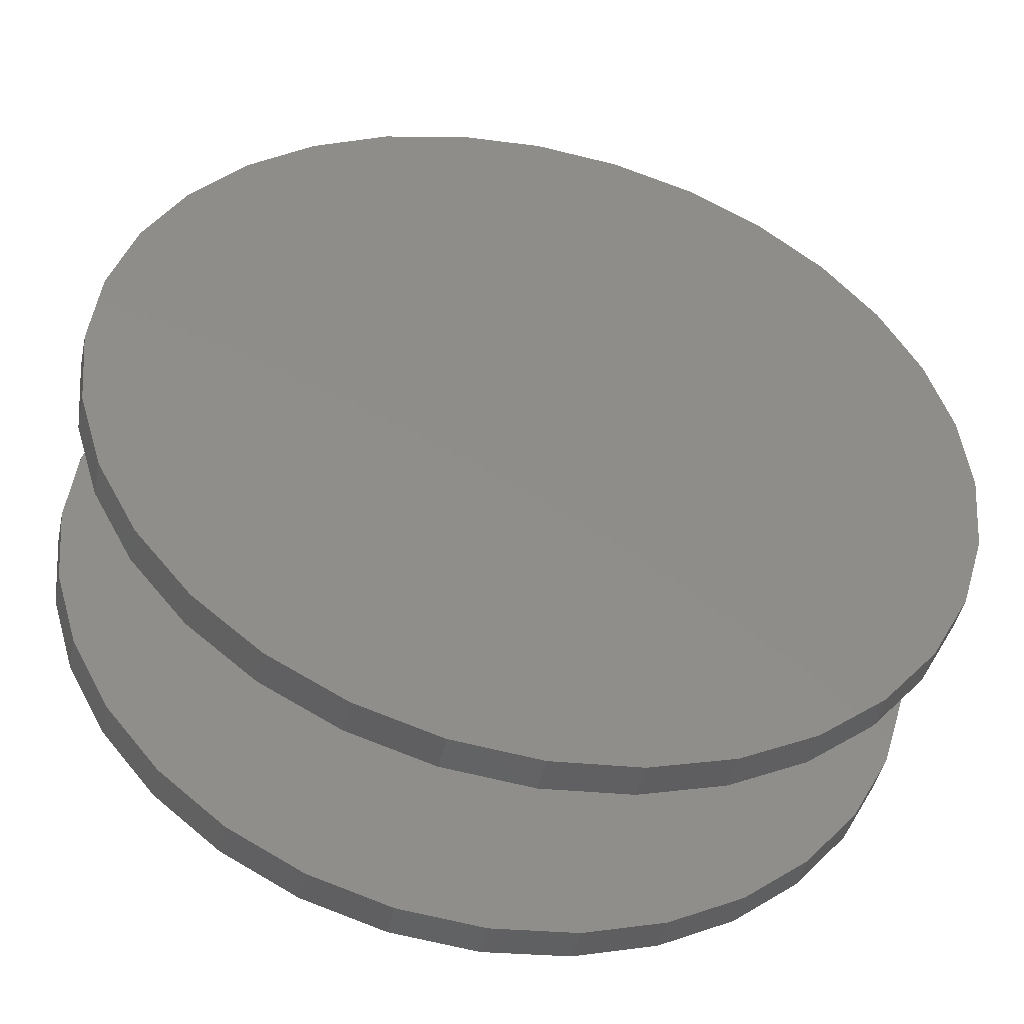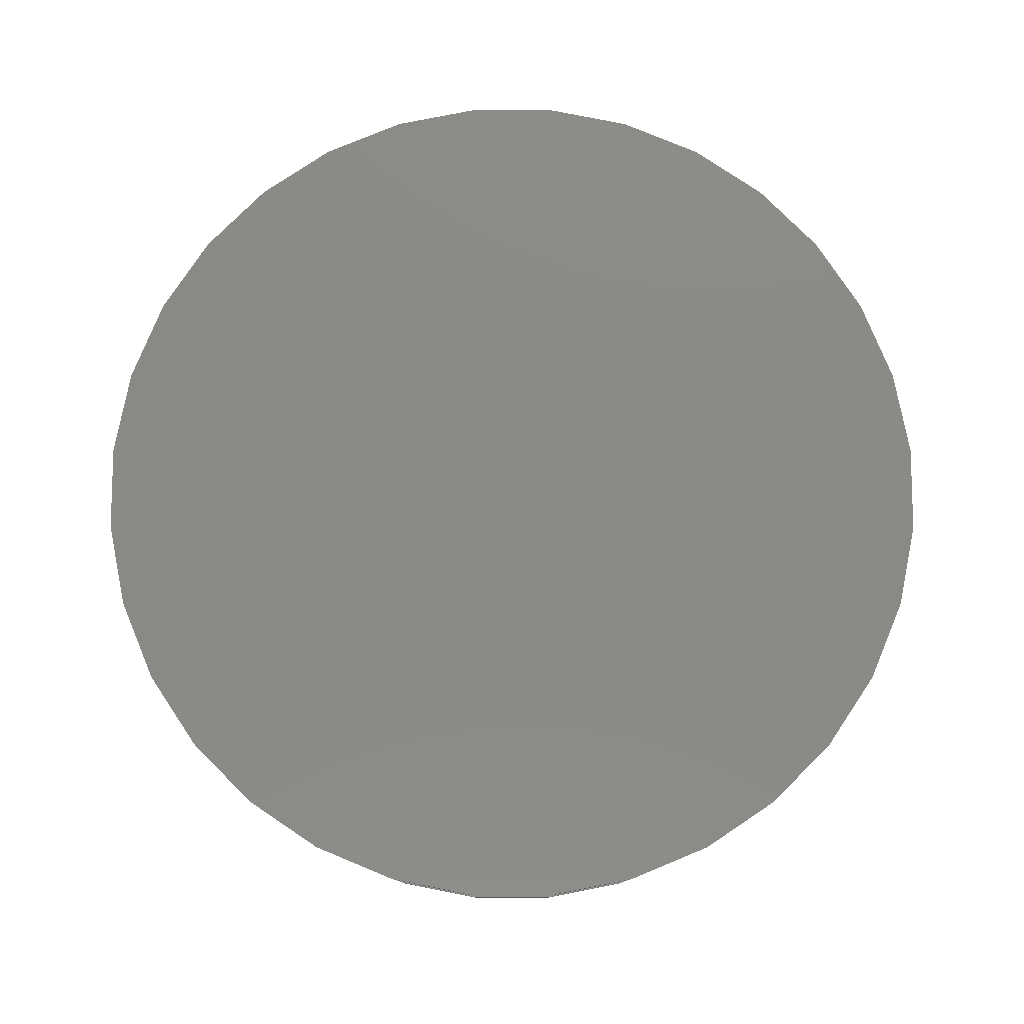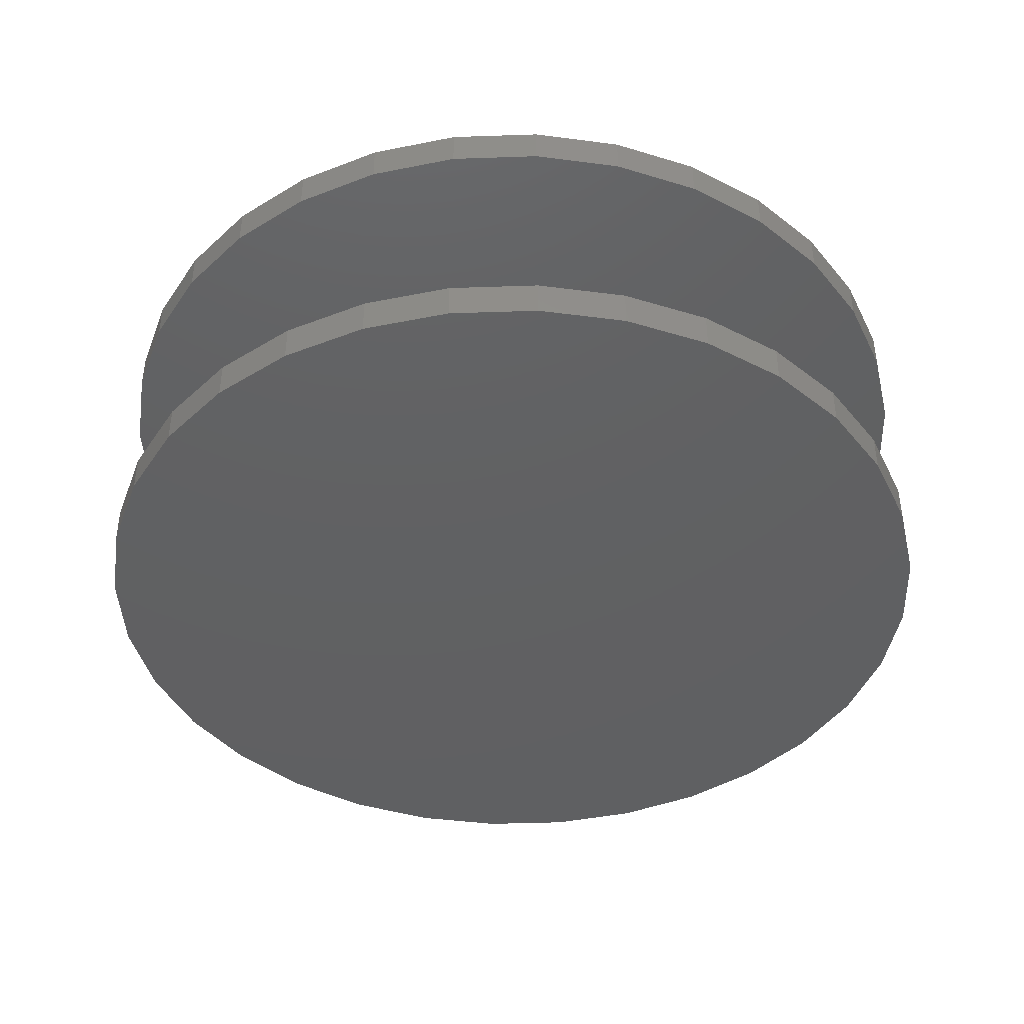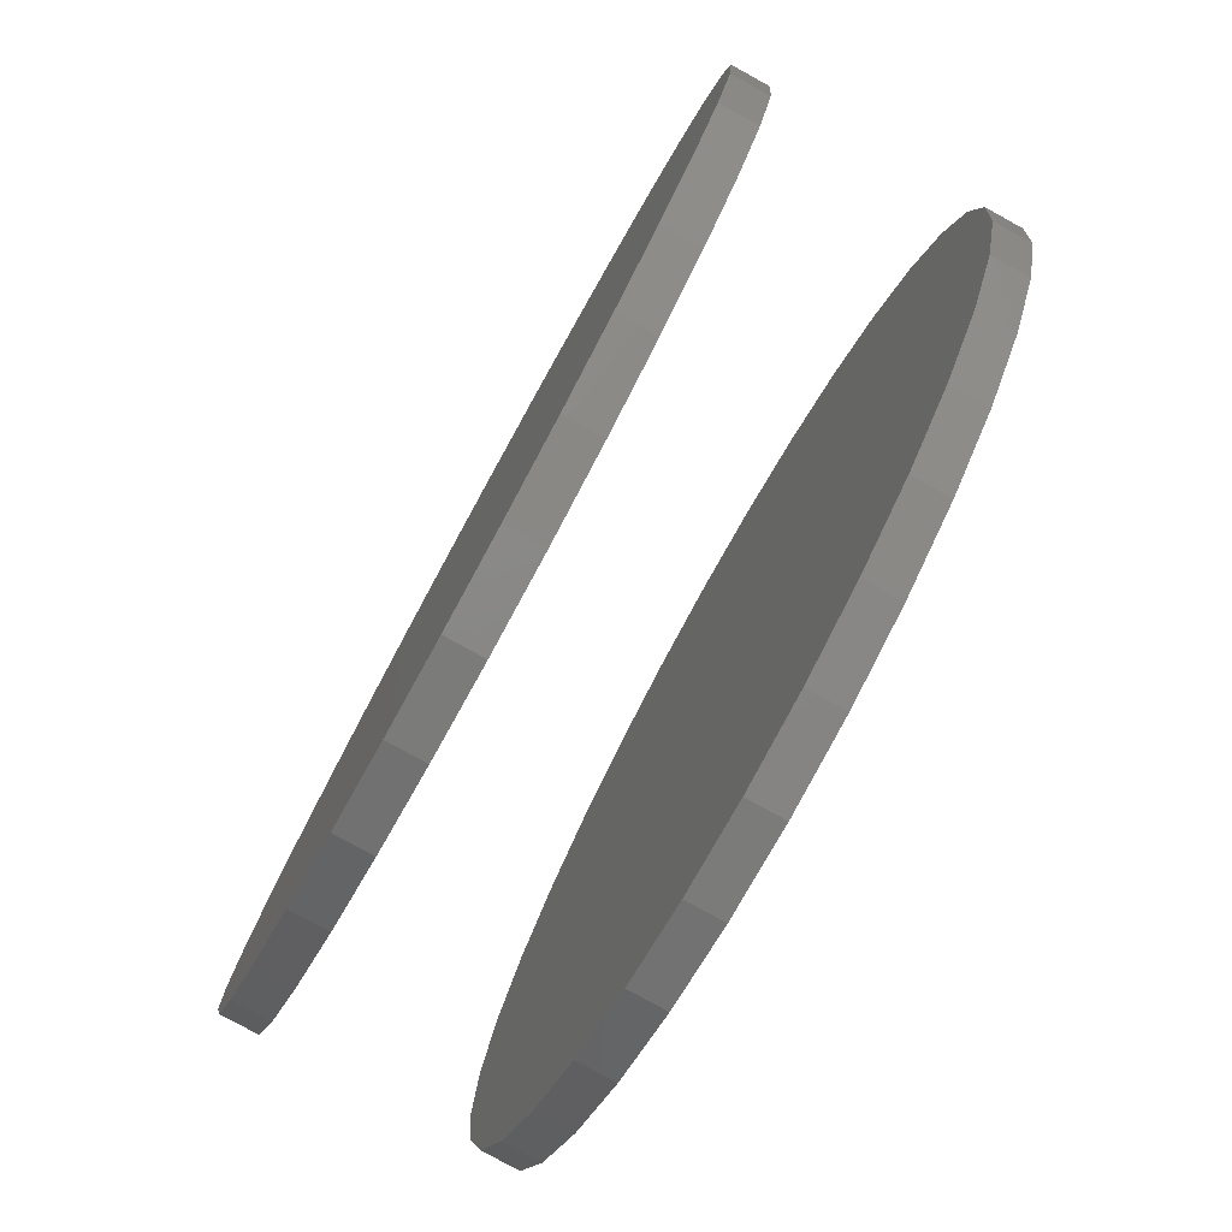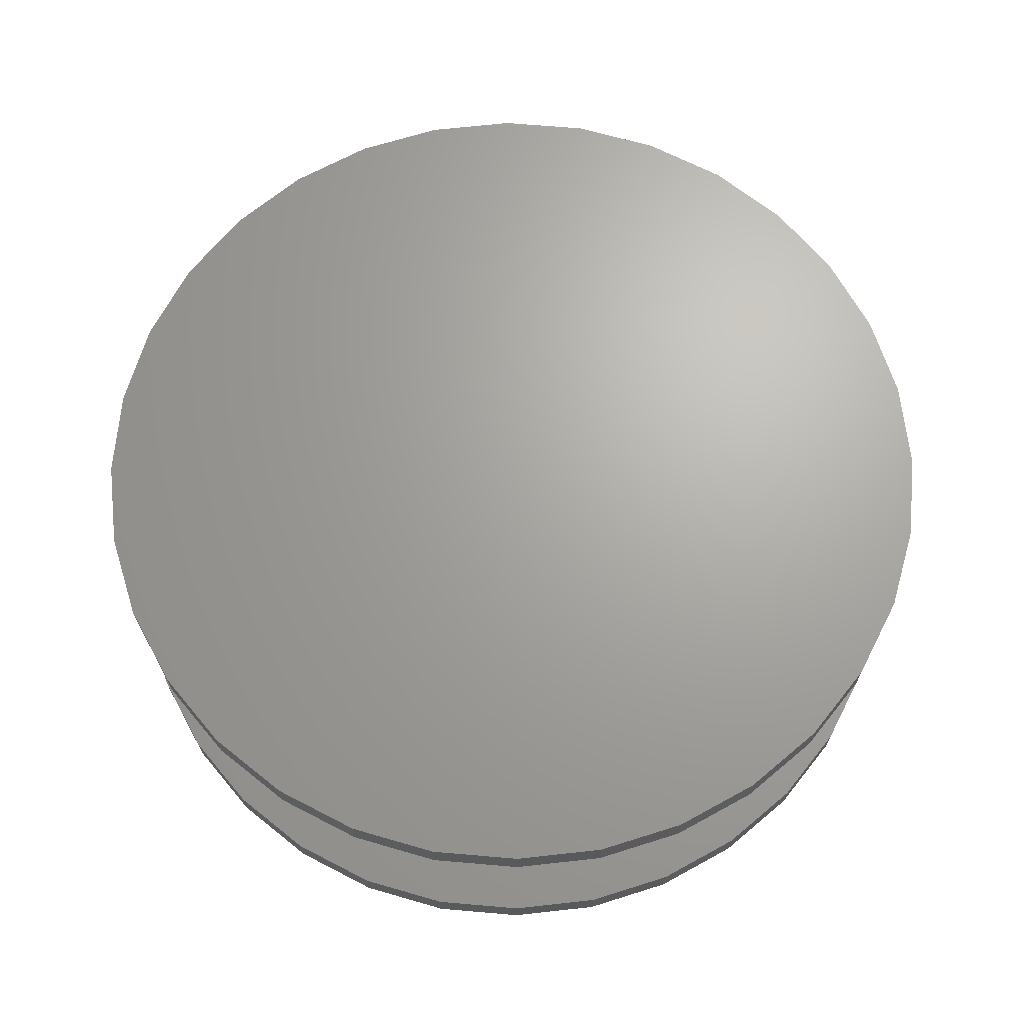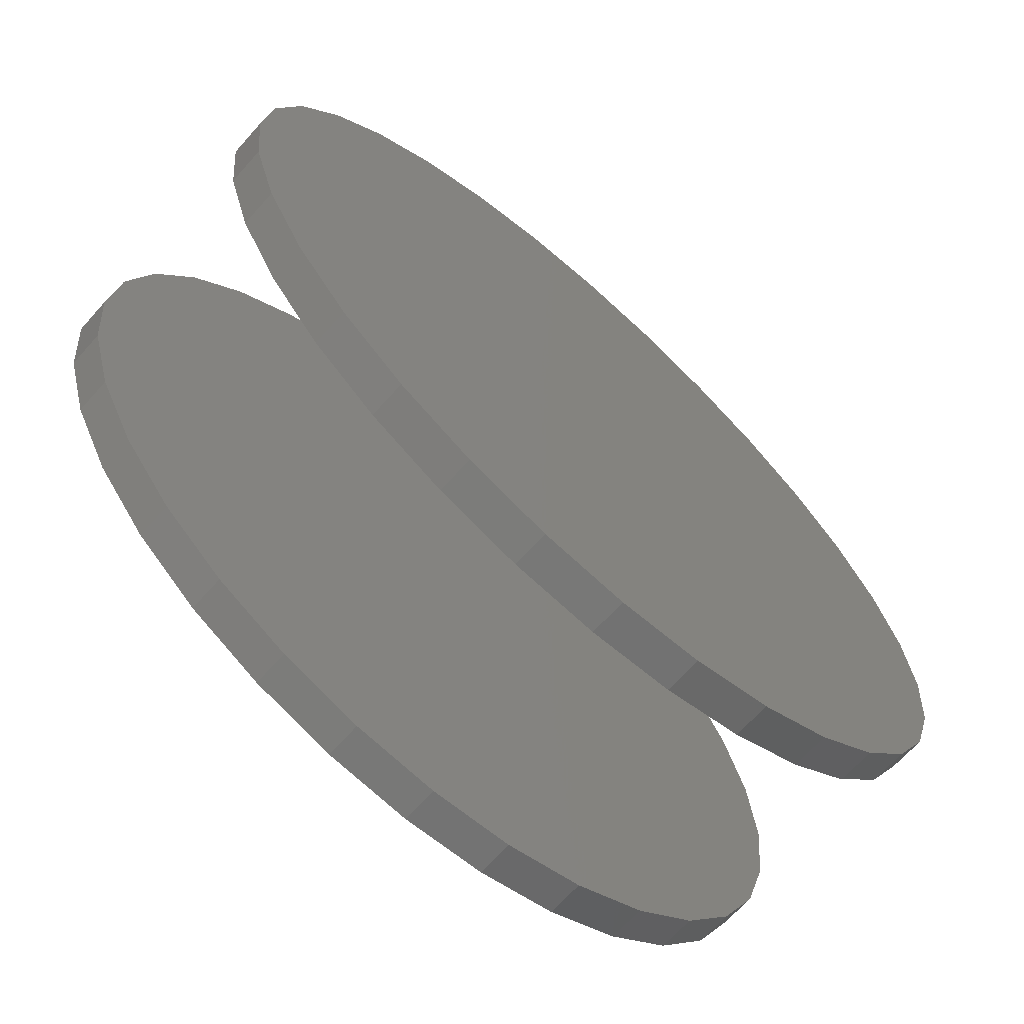
<metadata>
{"format":"stl","ext":"stl","renderer":"f3d","projection":"perspective","resolution":1024,"background":"white","views":[{"elev":-46.3,"azim":167.6,"up":"+Z"},{"elev":79.1,"azim":39.4,"up":"+Y"},{"elev":-42.1,"azim":-115.8,"up":"+Y"},{"elev":-79.9,"azim":-118.8,"up":"+Z"},{"elev":67.3,"azim":-68.2,"up":"+Y"},{"elev":-67.6,"azim":-41.9,"up":"+Z"}]}
</metadata>
<code>
# stl→obj: 128 verts, 248 faces
v -0.3359 -0.2031 -0.375
v -0.3359 -0.2344 -0.375
v -0.3287 -0.2031 -0.3011
v -0.3287 -0.2344 -0.3011
v -0.3071 -0.2031 -0.23
v -0.3071 -0.2344 -0.23
v -0.2721 -0.2031 -0.1645
v -0.2721 -0.2344 -0.1645
v -0.2249 -0.2031 -0.107
v -0.2249 -0.2344 -0.107
v -0.1675 -0.2031 -0.05992
v -0.1675 -0.2344 -0.05992
v -0.102 -0.2031 -0.0249
v -0.102 -0.2344 -0.0249
v -0.03092 -0.2031 -0.003334
v -0.03092 -0.2344 -0.003334
v 0.04301 -0.2031 0.003947
v 0.04301 -0.2344 0.003947
v 0.1169 -0.2031 -0.003334
v 0.1169 -0.2344 -0.003334
v 0.188 -0.2031 -0.0249
v 0.188 -0.2344 -0.0249
v 0.2535 -0.2031 -0.05992
v 0.2535 -0.2344 -0.05992
v 0.311 -0.2031 -0.107
v 0.311 -0.2344 -0.107
v 0.3581 -0.2031 -0.1645
v 0.3581 -0.2344 -0.1645
v 0.3931 -0.2031 -0.23
v 0.3931 -0.2344 -0.23
v 0.4147 -0.2031 -0.3011
v 0.4147 -0.2344 -0.3011
v 0.422 -0.2031 -0.375
v 0.422 -0.2344 -0.375
v -0.3359 6.72e-18 -0.375
v -0.3359 -0.03125 -0.375
v -0.3287 1.123e-17 -0.3011
v -0.3287 -0.03125 -0.3011
v -0.3071 1.637e-17 -0.23
v -0.3071 -0.03125 -0.23
v -0.2721 2.195e-17 -0.1645
v -0.2721 -0.03125 -0.1645
v -0.2249 2.776e-17 -0.107
v -0.2249 -0.03125 -0.107
v -0.1675 3.356e-17 -0.05992
v -0.1675 -0.03125 -0.05992
v -0.102 3.914e-17 -0.0249
v -0.102 -0.03125 -0.0249
v -0.03092 4.428e-17 -0.003334
v -0.03092 -0.03125 -0.003334
v 0.04301 4.879e-17 0.003947
v 0.04301 -0.03125 0.003947
v 0.1169 5.249e-17 -0.003334
v 0.1169 -0.03125 -0.003334
v 0.188 5.524e-17 -0.0249
v 0.188 -0.03125 -0.0249
v 0.2535 5.693e-17 -0.05992
v 0.2535 -0.03125 -0.05992
v 0.311 5.75e-17 -0.107
v 0.311 -0.03125 -0.107
v 0.3581 5.693e-17 -0.1645
v 0.3581 -0.03125 -0.1645
v 0.3931 5.524e-17 -0.23
v 0.3931 -0.03125 -0.23
v 0.4147 5.249e-17 -0.3011
v 0.4147 -0.03125 -0.3011
v 0.422 4.879e-17 -0.375
v 0.422 -0.03125 -0.375
v 0.4147 -0.2031 -0.4489
v 0.4147 -0.2344 -0.4489
v 0.3931 -0.2031 -0.52
v 0.3931 -0.2344 -0.52
v 0.3581 -0.2031 -0.5855
v 0.3581 -0.2344 -0.5855
v 0.311 -0.2031 -0.643
v 0.311 -0.2344 -0.643
v 0.2535 -0.2031 -0.6901
v 0.2535 -0.2344 -0.6901
v 0.188 -0.2031 -0.7251
v 0.188 -0.2344 -0.7251
v 0.1169 -0.2031 -0.7467
v 0.1169 -0.2344 -0.7467
v 0.04301 -0.2031 -0.7539
v 0.04301 -0.2344 -0.7539
v -0.03092 -0.2031 -0.7467
v -0.03092 -0.2344 -0.7467
v -0.102 -0.2031 -0.7251
v -0.102 -0.2344 -0.7251
v -0.1675 -0.2031 -0.6901
v -0.1675 -0.2344 -0.6901
v -0.2249 -0.2031 -0.643
v -0.2249 -0.2344 -0.643
v -0.2721 -0.2031 -0.5855
v -0.2721 -0.2344 -0.5855
v -0.3071 -0.2031 -0.52
v -0.3071 -0.2344 -0.52
v -0.3287 -0.2031 -0.4489
v -0.3287 -0.2344 -0.4489
v 0.4147 4.428e-17 -0.4489
v 0.4147 -0.03125 -0.4489
v 0.3931 3.914e-17 -0.52
v 0.3931 -0.03125 -0.52
v 0.3581 3.356e-17 -0.5855
v 0.3581 -0.03125 -0.5855
v 0.311 2.776e-17 -0.643
v 0.311 -0.03125 -0.643
v 0.2535 2.195e-17 -0.6901
v 0.2535 -0.03125 -0.6901
v 0.188 1.637e-17 -0.7251
v 0.188 -0.03125 -0.7251
v 0.1169 1.123e-17 -0.7467
v 0.1169 -0.03125 -0.7467
v 0.04301 6.72e-18 -0.7539
v 0.04301 -0.03125 -0.7539
v -0.03092 3.02e-18 -0.7467
v -0.03092 -0.03125 -0.7467
v -0.102 2.71e-19 -0.7251
v -0.102 -0.03125 -0.7251
v -0.1675 -1.422e-18 -0.6901
v -0.1675 -0.03125 -0.6901
v -0.2249 -1.994e-18 -0.643
v -0.2249 -0.03125 -0.643
v -0.2721 -1.422e-18 -0.5855
v -0.2721 -0.03125 -0.5855
v -0.3071 2.71e-19 -0.52
v -0.3071 -0.03125 -0.52
v -0.3287 3.02e-18 -0.4489
v -0.3287 -0.03125 -0.4489
f 1 2 3
f 3 2 4
f 3 4 5
f 5 4 6
f 5 6 7
f 7 6 8
f 7 8 9
f 9 8 10
f 9 10 11
f 11 10 12
f 11 12 13
f 13 12 14
f 13 14 15
f 15 14 16
f 15 16 17
f 17 16 18
f 17 18 19
f 19 18 20
f 19 20 21
f 21 20 22
f 21 22 23
f 23 22 24
f 23 24 25
f 25 24 26
f 25 26 27
f 27 26 28
f 27 28 29
f 29 28 30
f 29 30 31
f 31 30 32
f 31 32 33
f 33 32 34
f 35 36 37
f 37 36 38
f 37 38 39
f 39 38 40
f 39 40 41
f 41 40 42
f 41 42 43
f 43 42 44
f 43 44 45
f 45 44 46
f 45 46 47
f 47 46 48
f 47 48 49
f 49 48 50
f 49 50 51
f 51 50 52
f 51 52 53
f 53 52 54
f 53 54 55
f 55 54 56
f 55 56 57
f 57 56 58
f 57 58 59
f 59 58 60
f 59 60 61
f 61 60 62
f 61 62 63
f 63 62 64
f 63 64 65
f 65 64 66
f 65 66 67
f 67 66 68
f 33 34 69
f 69 34 70
f 69 70 71
f 71 70 72
f 71 72 73
f 73 72 74
f 73 74 75
f 75 74 76
f 75 76 77
f 77 76 78
f 77 78 79
f 79 78 80
f 79 80 81
f 81 80 82
f 81 82 83
f 83 82 84
f 83 84 85
f 85 84 86
f 85 86 87
f 87 86 88
f 87 88 89
f 89 88 90
f 89 90 91
f 91 90 92
f 91 92 93
f 93 92 94
f 93 94 95
f 95 94 96
f 95 96 97
f 97 96 98
f 97 98 1
f 1 98 2
f 67 68 99
f 99 68 100
f 99 100 101
f 101 100 102
f 101 102 103
f 103 102 104
f 103 104 105
f 105 104 106
f 105 106 107
f 107 106 108
f 107 108 109
f 109 108 110
f 109 110 111
f 111 110 112
f 111 112 113
f 113 112 114
f 113 114 115
f 115 114 116
f 115 116 117
f 117 116 118
f 117 118 119
f 119 118 120
f 119 120 121
f 121 120 122
f 121 122 123
f 123 122 124
f 123 124 125
f 125 124 126
f 125 126 127
f 127 126 128
f 127 128 35
f 35 128 36
f 50 54 52
f 54 50 56
f 56 50 48
f 56 48 58
f 58 48 46
f 58 46 60
f 60 46 44
f 60 44 62
f 62 44 42
f 62 42 64
f 64 42 40
f 64 40 66
f 66 40 38
f 66 38 68
f 68 38 36
f 68 36 100
f 100 36 128
f 100 128 102
f 102 128 126
f 102 126 104
f 104 126 124
f 104 124 106
f 106 124 122
f 106 122 108
f 108 122 120
f 108 120 110
f 110 120 118
f 110 118 112
f 112 118 116
f 112 116 114
f 17 19 15
f 83 85 81
f 81 85 87
f 81 87 79
f 79 87 89
f 79 89 77
f 77 89 91
f 77 91 75
f 75 91 93
f 75 93 73
f 73 93 95
f 73 95 71
f 71 95 97
f 71 97 69
f 69 97 1
f 69 1 33
f 33 1 3
f 33 3 31
f 31 3 5
f 31 5 29
f 29 5 7
f 29 7 27
f 27 7 9
f 27 9 25
f 25 9 11
f 25 11 23
f 23 11 13
f 23 13 21
f 21 13 15
f 21 15 19
f 16 20 18
f 20 16 22
f 22 16 14
f 22 14 24
f 24 14 12
f 24 12 26
f 26 12 10
f 26 10 28
f 28 10 8
f 28 8 30
f 30 8 6
f 30 6 32
f 32 6 4
f 32 4 34
f 34 4 2
f 34 2 70
f 70 2 98
f 70 98 72
f 72 98 96
f 72 96 74
f 74 96 94
f 74 94 76
f 76 94 92
f 76 92 78
f 78 92 90
f 78 90 80
f 80 90 88
f 80 88 82
f 82 88 86
f 82 86 84
f 51 53 49
f 113 115 111
f 111 115 117
f 111 117 109
f 109 117 119
f 109 119 107
f 107 119 121
f 107 121 105
f 105 121 123
f 105 123 103
f 103 123 125
f 103 125 101
f 101 125 127
f 101 127 99
f 99 127 35
f 99 35 67
f 67 35 37
f 67 37 65
f 65 37 39
f 65 39 63
f 63 39 41
f 63 41 61
f 61 41 43
f 61 43 59
f 59 43 45
f 59 45 57
f 57 45 47
f 57 47 55
f 55 47 49
f 55 49 53

</code>
